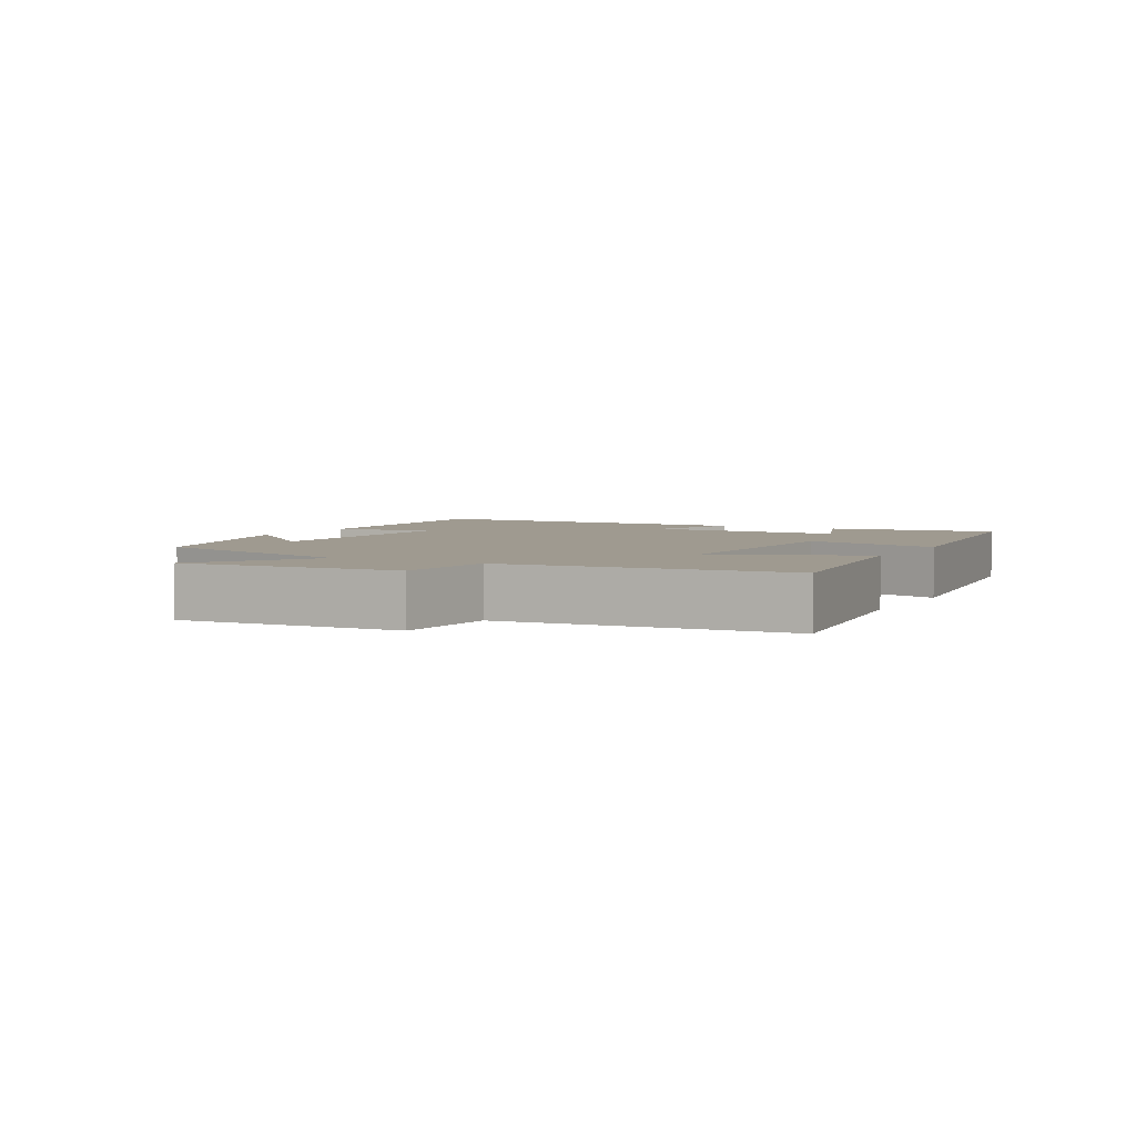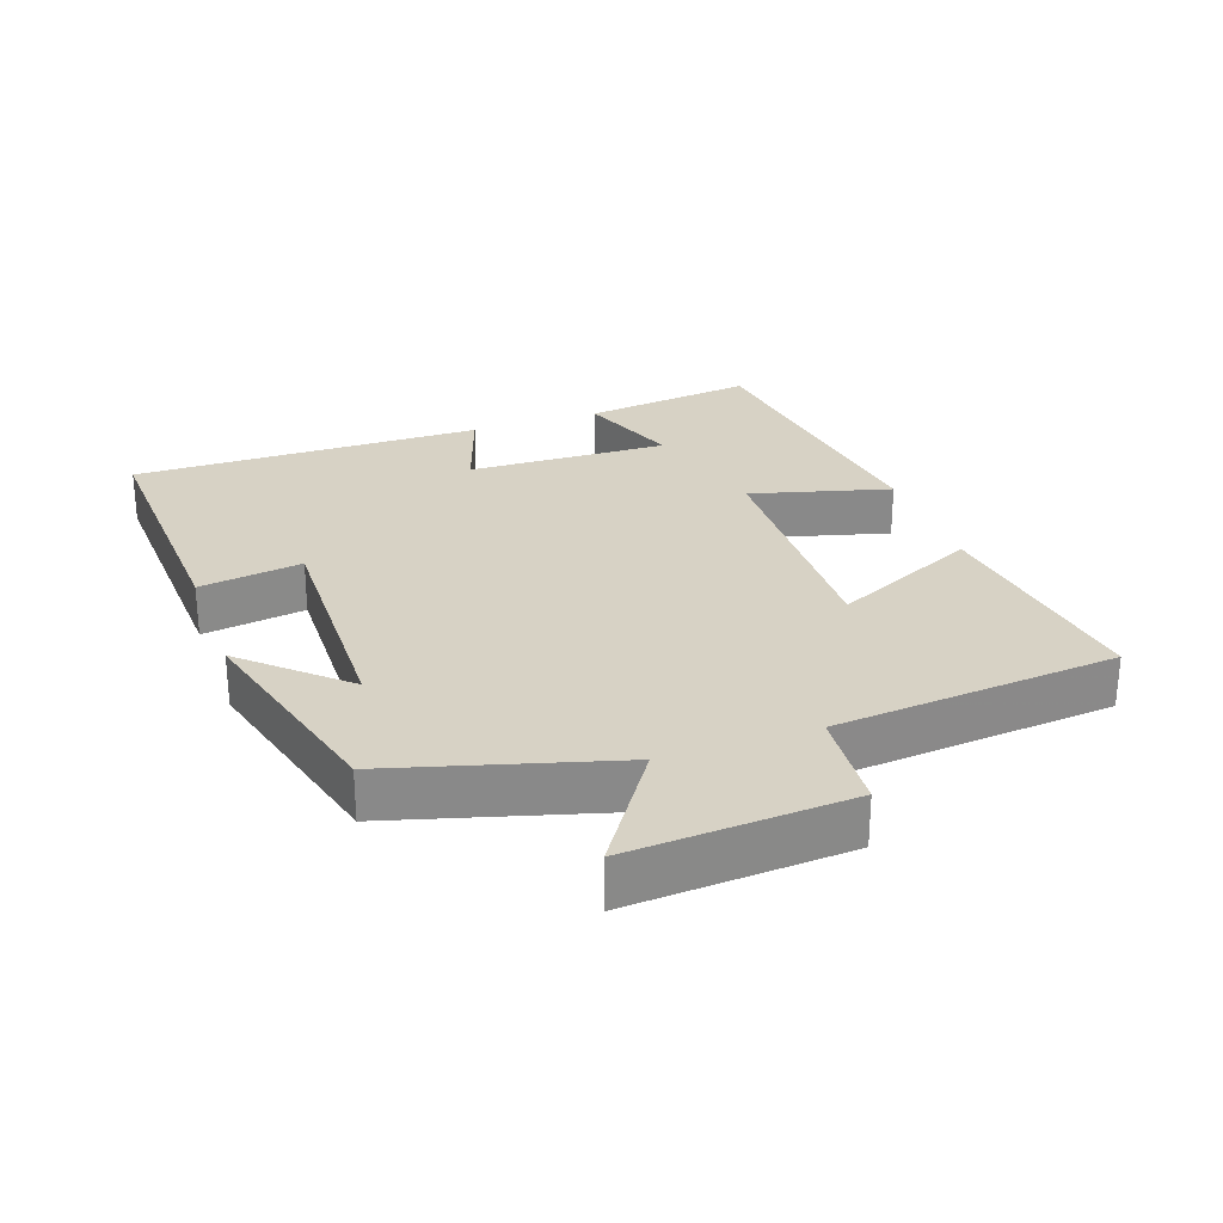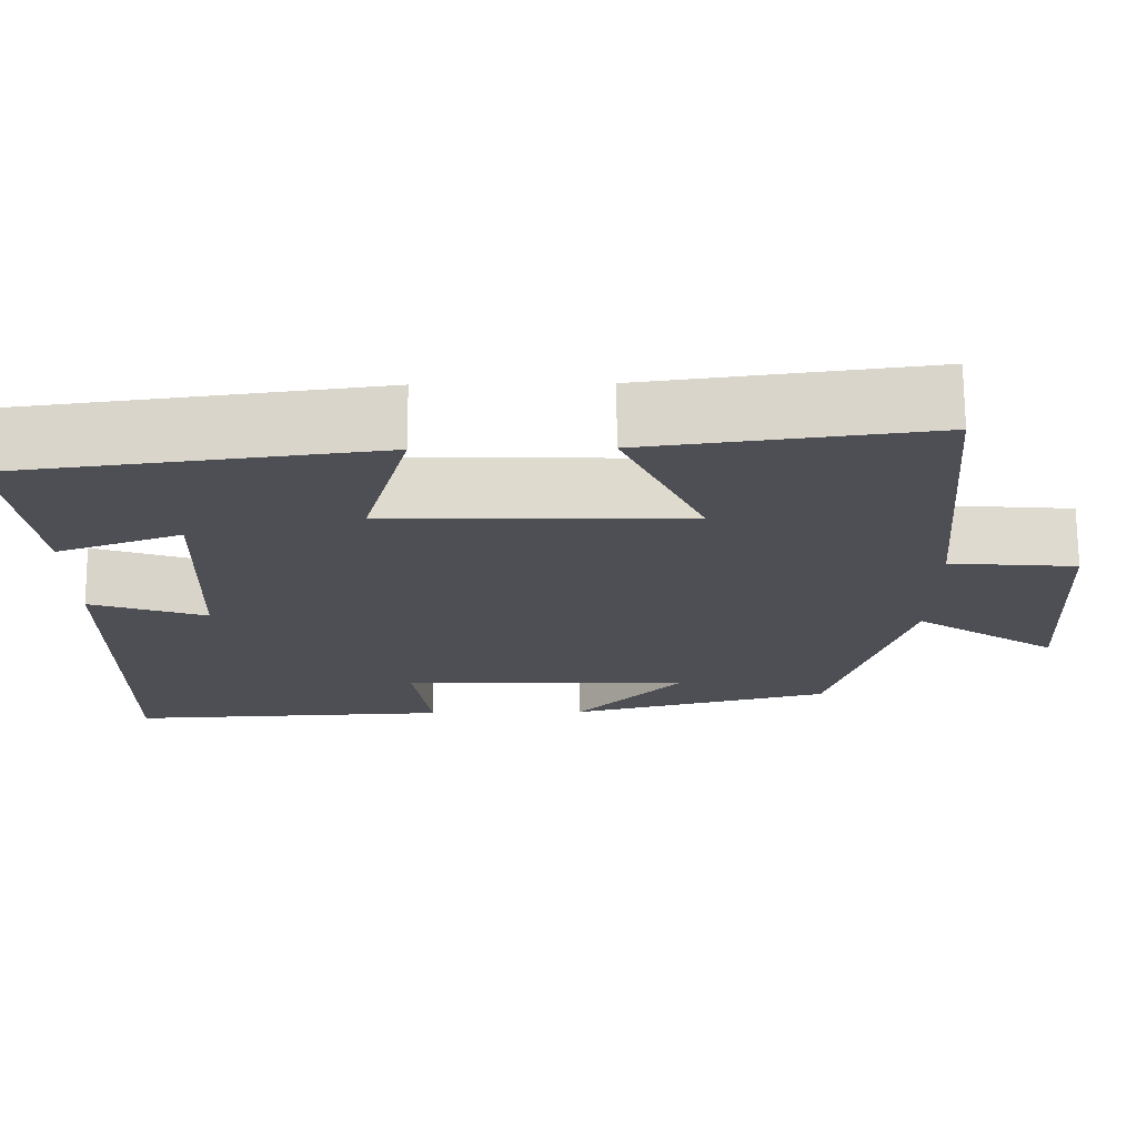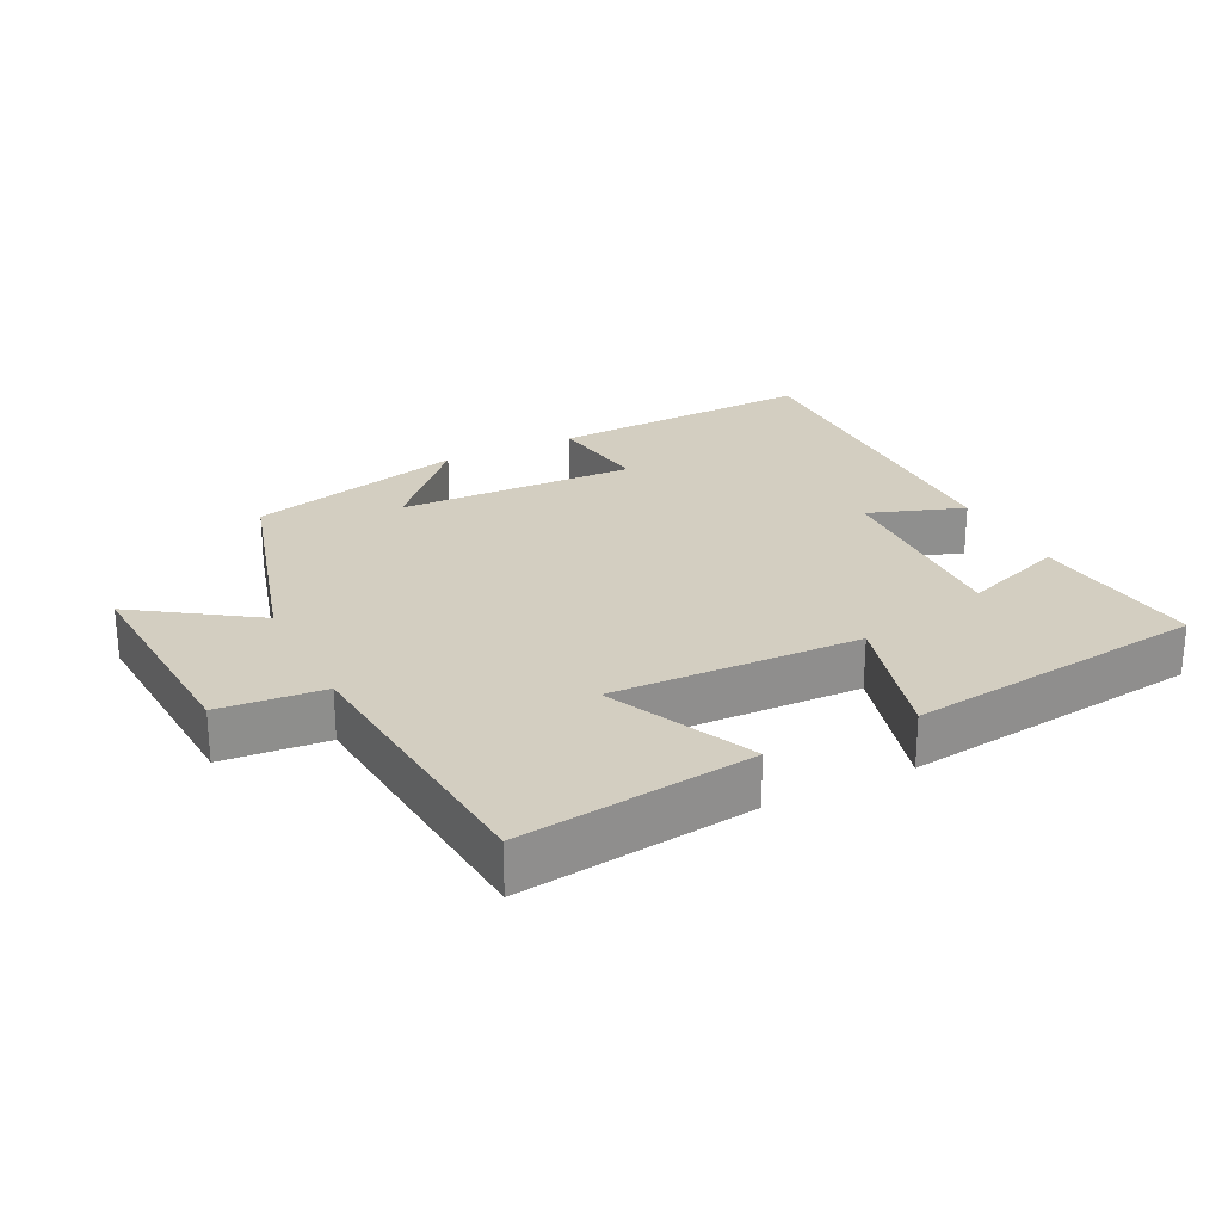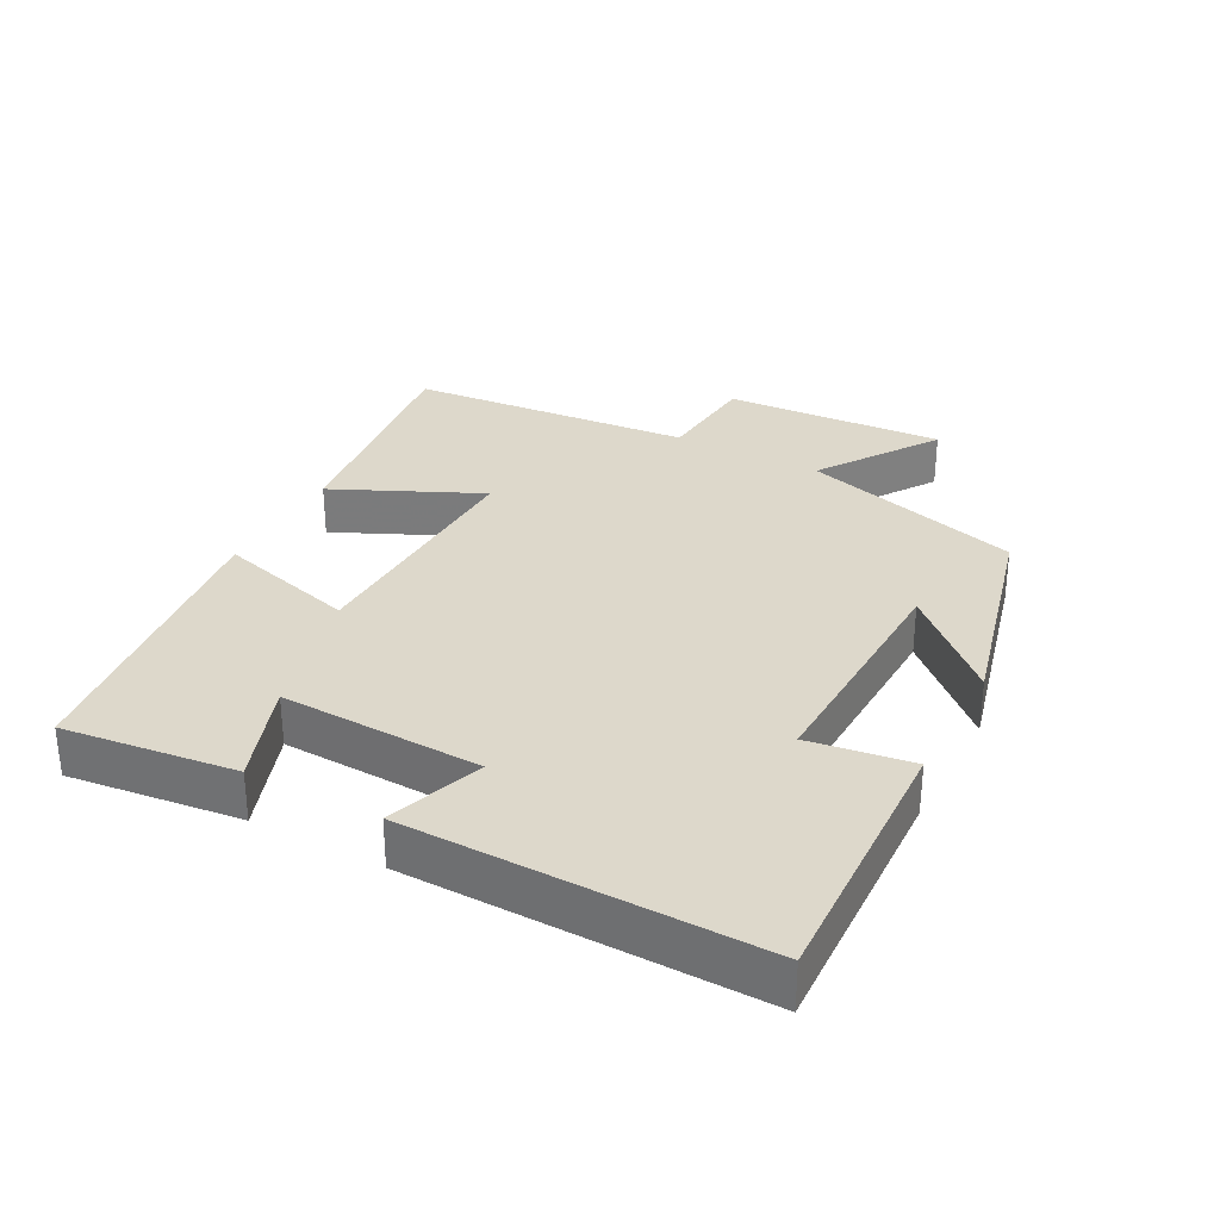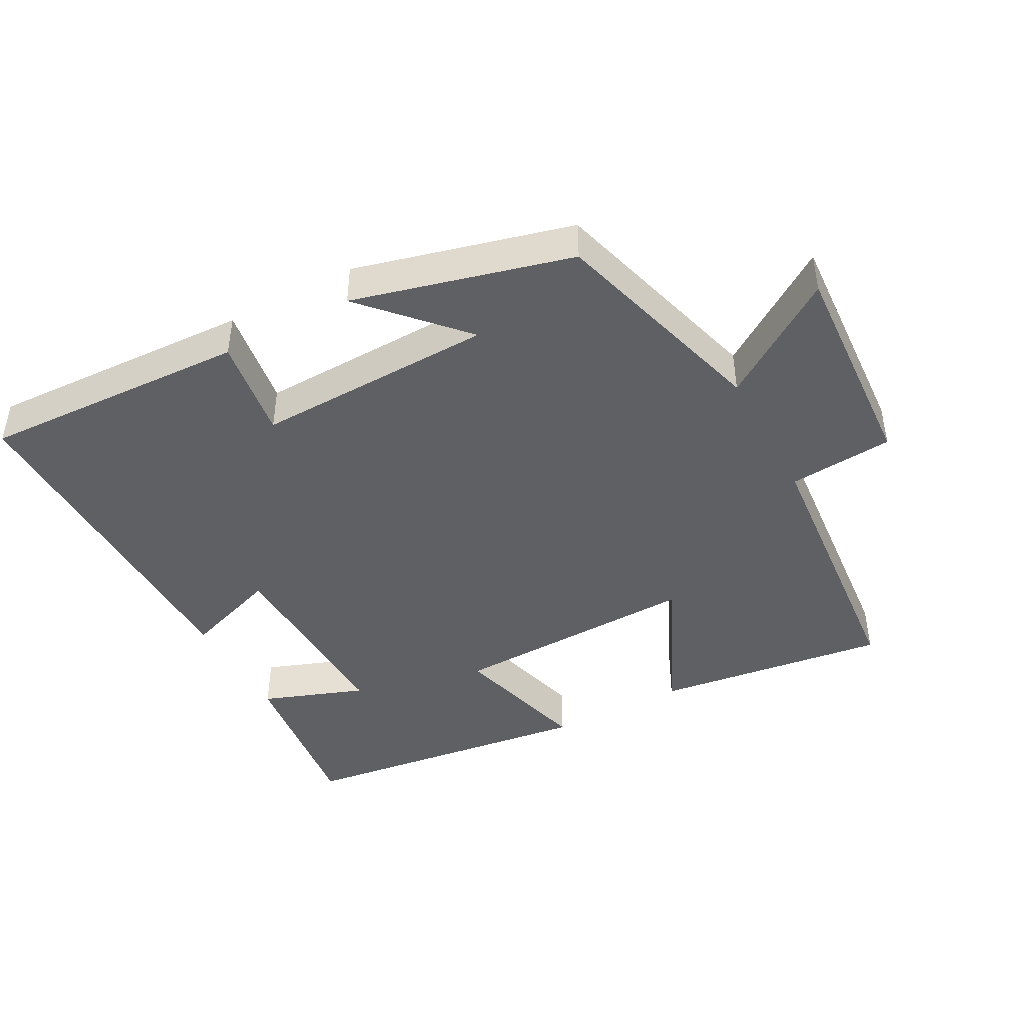
<metadata>
{"format":"obj","ext":"obj","renderer":"f3d","projection":"perspective","resolution":1024,"background":"white","views":[{"elev":3.9,"azim":-61.6,"up":"+Y"},{"elev":27.2,"azim":-109.6,"up":"+Y"},{"elev":71.6,"azim":179.6,"up":"+Z"},{"elev":25.2,"azim":-26.4,"up":"+Y"},{"elev":31.2,"azim":118.2,"up":"+Y"},{"elev":-44.0,"azim":-151.7,"up":"+Y"}]}
</metadata>
<code>
v -0.463 0.07 0.545
v -0.12 0.07 0.5
v -0.22 0.07 0.285
v 0.146 0.07 0.295
v 0.09 0.07 0.5
v 0.531 0.07 0.443
v 0.5 0.07 0.19
v 0.349 0.07 0.245
v 0.359 0.07 -0.051
v 0.5 0.07 -0.002
v 0.506 0.07 -0.517
v 0.113 0.07 -0.5
v 0.135 0.07 -0.349
v -0.217 0.07 -0.359
v -0.087 0.07 -0.5
v -0.407 0.07 -0.417
v -0.5 0.07 -0.092
v -0.674 0.07 -0.209
v -0.654 0.07 0.115
v -0.5 0.07 0.128
v -0.463 0 0.545
v -0.12 0 0.5
v -0.22 0 0.285
v 0.146 0 0.295
v 0.09 0 0.5
v 0.531 0 0.443
v 0.5 0 0.19
v 0.349 0 0.245
v 0.359 0 -0.051
v 0.5 0 -0.002
v 0.506 0 -0.517
v 0.113 0 -0.5
v 0.135 0 -0.349
v -0.217 0 -0.359
v -0.087 0 -0.5
v -0.407 0 -0.417
v -0.5 0 -0.092
v -0.674 0 -0.209
v -0.654 0 0.115
v -0.5 0 0.128
f 17 18 19 20
f 14 15 16 17
f 13 14 17 20
f 10 11 12 13
f 9 10 13
f 8 9 13 20
f 5 6 7 8
f 4 5 8
f 3 4 8 20
f 1 2 3 20
f 40 39 38 37
f 37 36 35 34
f 40 37 34 33
f 33 32 31 30
f 33 30 29
f 40 33 29 28
f 28 27 26 25
f 28 25 24
f 40 28 24 23
f 40 23 22 21
f 1 21 22 2
f 2 22 23 3
f 3 23 24 4
f 4 24 25 5
f 5 25 26 6
f 6 26 27 7
f 7 27 28 8
f 8 28 29 9
f 9 29 30 10
f 10 30 31 11
f 11 31 32 12
f 12 32 33 13
f 13 33 34 14
f 14 34 35 15
f 15 35 36 16
f 16 36 37 17
f 17 37 38 18
f 18 38 39 19
f 19 39 40 20
f 20 40 21 1

</code>
